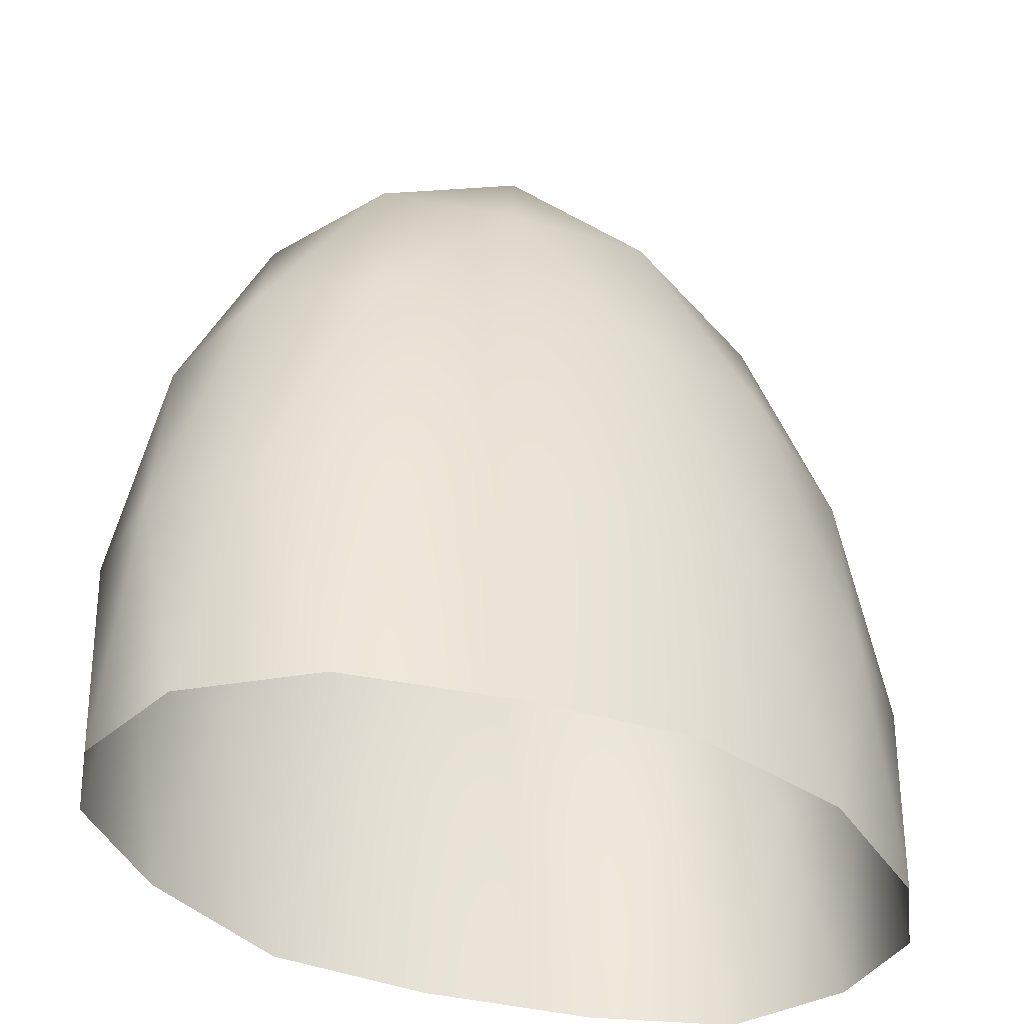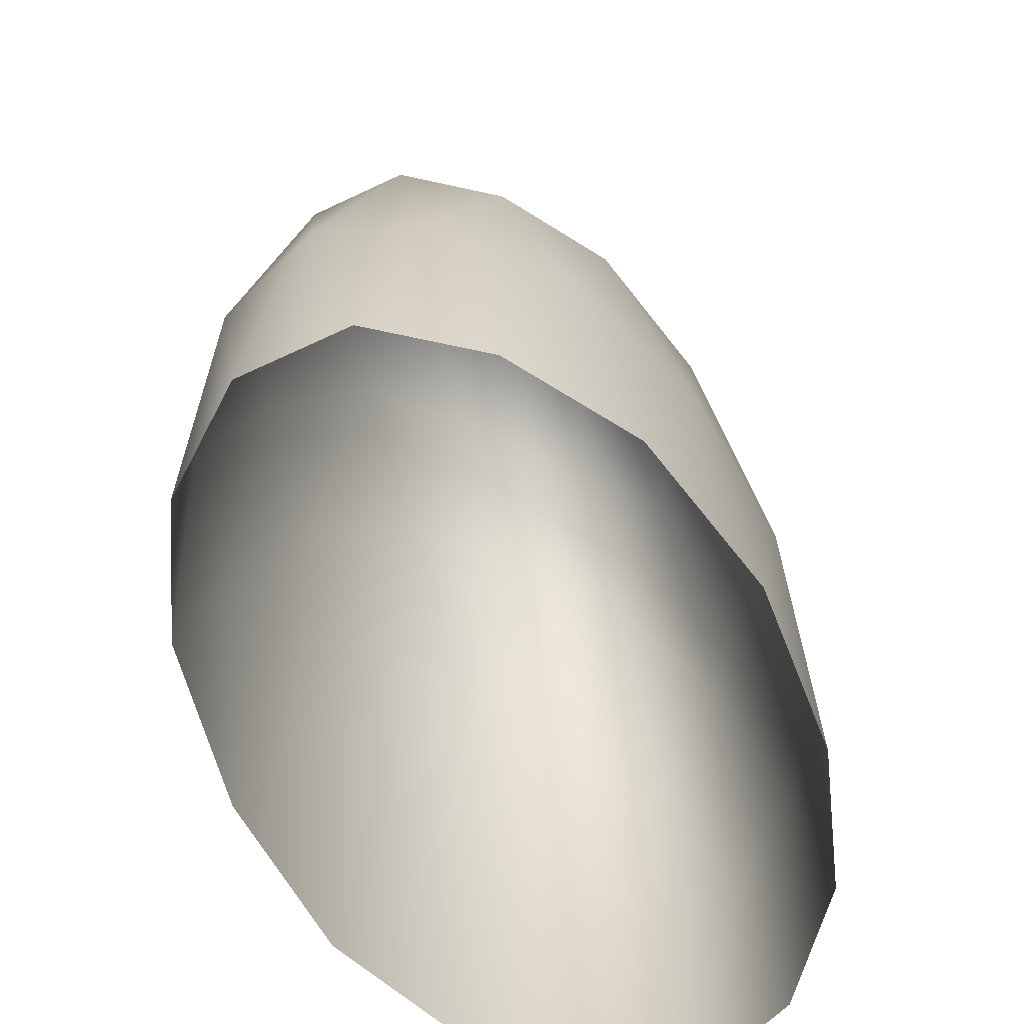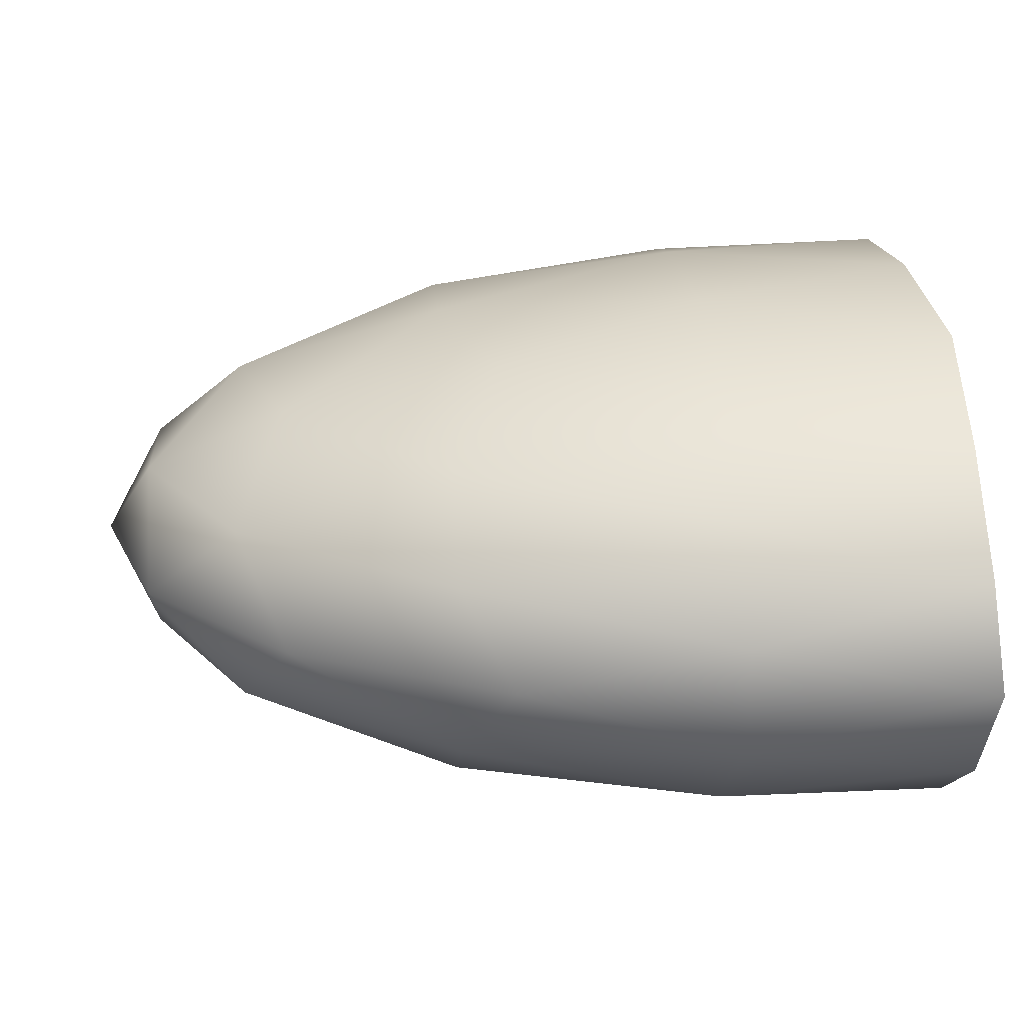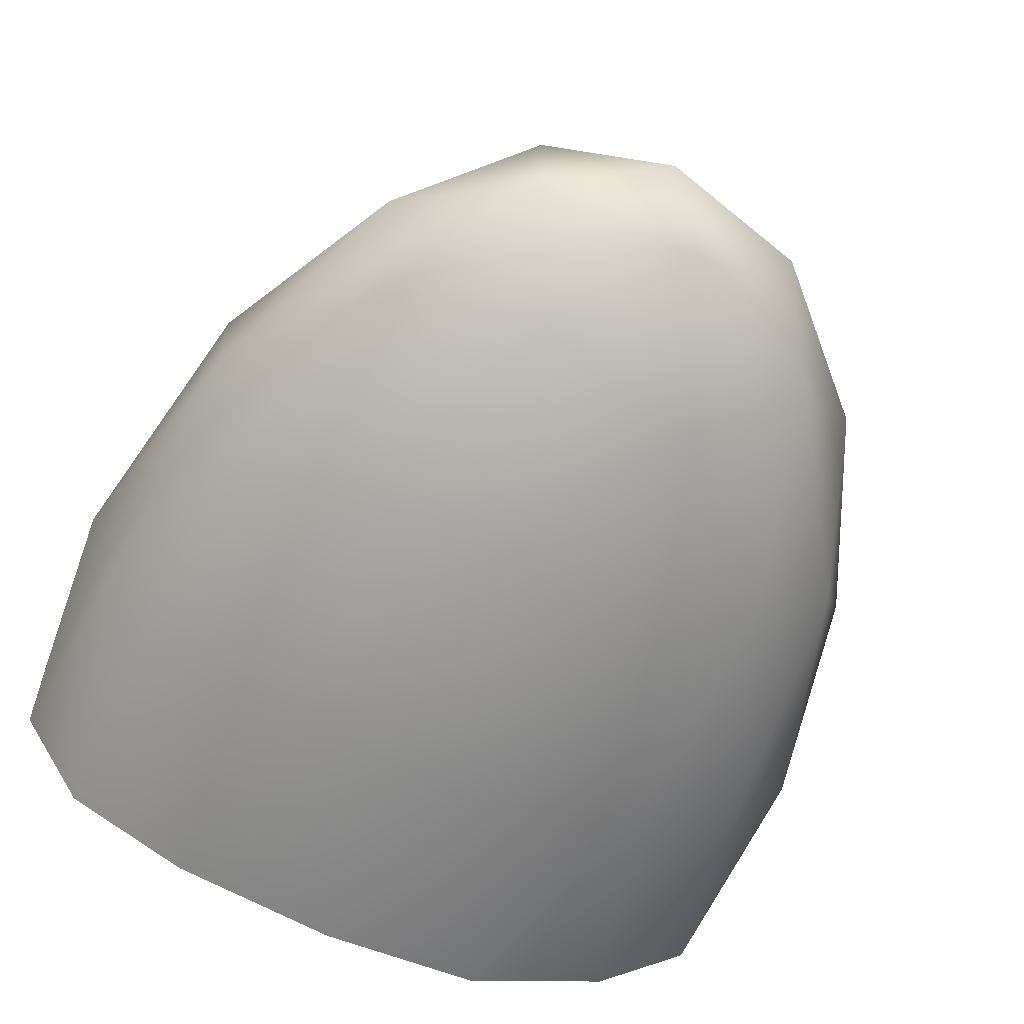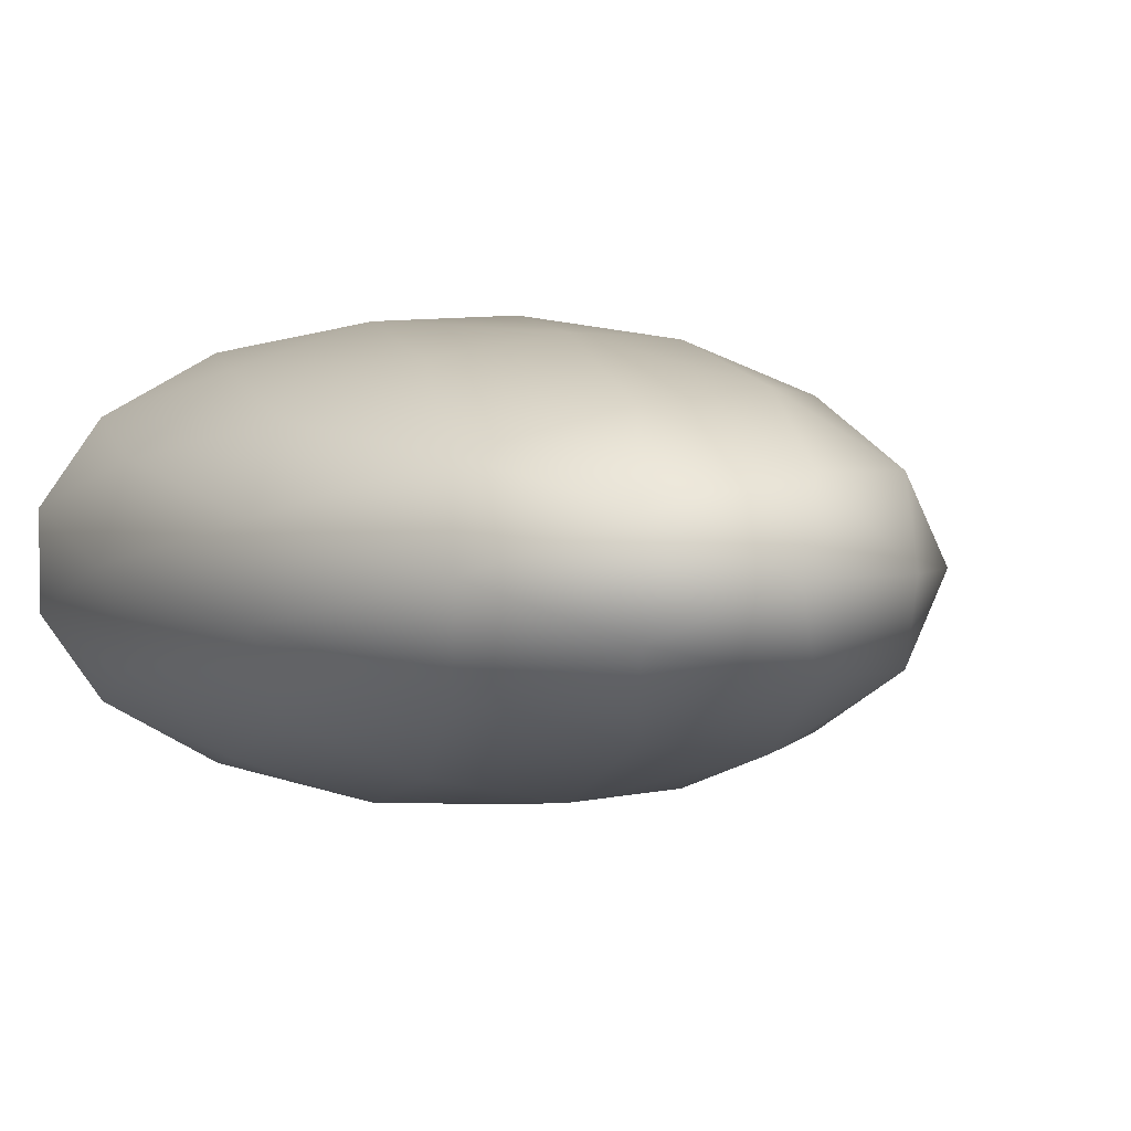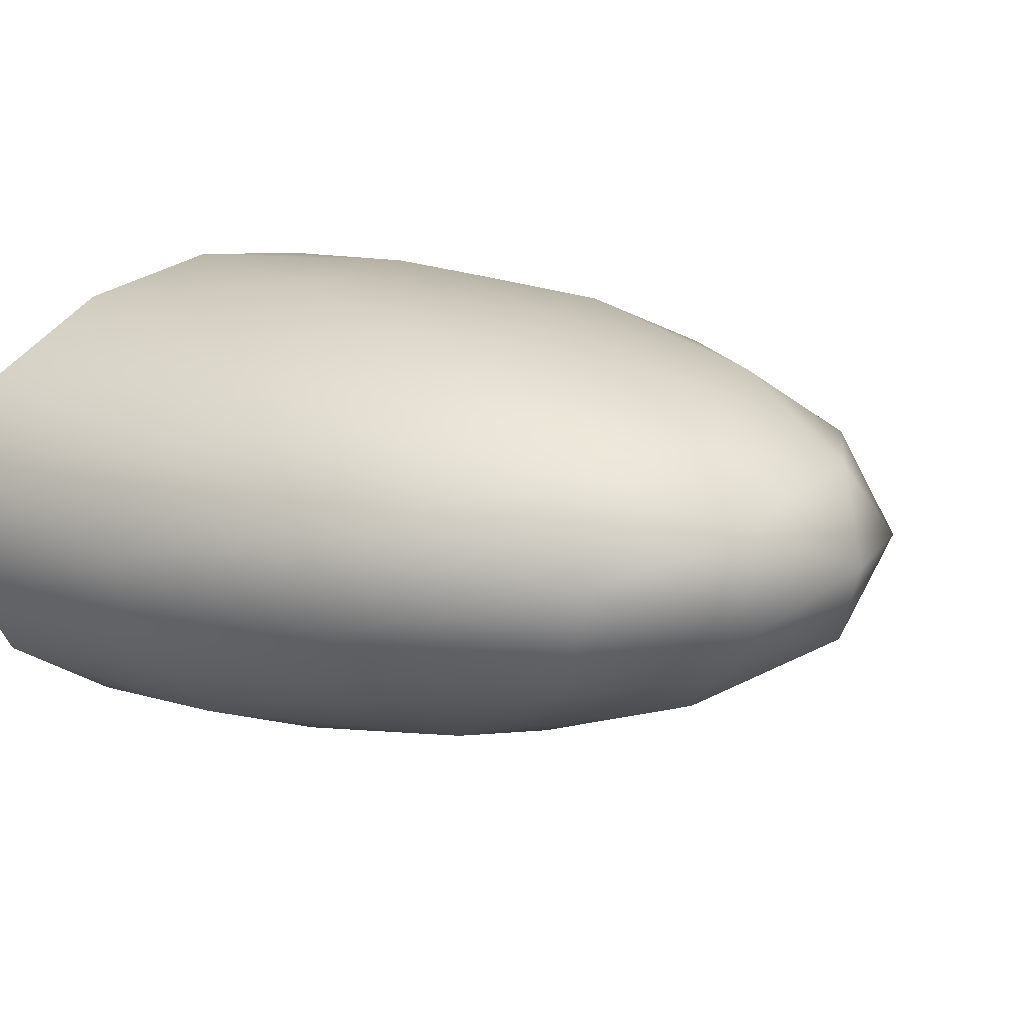
<metadata>
{"format":"obj","ext":"obj","renderer":"f3d","projection":"perspective","resolution":1024,"background":"white","views":[{"elev":-39.5,"azim":-28.6,"up":"+Y"},{"elev":-62.2,"azim":115.8,"up":"+Y"},{"elev":26.9,"azim":-94.4,"up":"+Z"},{"elev":-59.9,"azim":157.8,"up":"+Z"},{"elev":1.6,"azim":153.0,"up":"+Z"},{"elev":11.7,"azim":128.0,"up":"+Z"}]}
</metadata>
<code>
o GeodesicDome02_1/GeodesicDome02/mesh21/mesh21-geometry#mesh21-geometry
v -0.0189 -0.6772 -0.1492
v -0.01451 -0.6772 -0.1455
v -0.01255 -0.6751 -0.1492
v -0.02099 -0.6811 -0.1454
v -0.007414 -0.6772 -0.1469
v -0.01451 -0.6772 -0.1529
v -0.01621 -0.6831 -0.1422
v -0.02439 -0.6831 -0.1492
v -0.009327 -0.6811 -0.143
v -0.007414 -0.6772 -0.1515
v -0.02099 -0.6811 -0.153
v -0.02255 -0.6899 -0.1422
v -0.02635 -0.6899 -0.1455
v -0.002971 -0.6831 -0.1449
v -0.002121 -0.6811 -0.1492
v -0.009327 -0.6811 -0.1553
v -0.01621 -0.6831 -0.1562
v -0.01741 -0.692 -0.1399
v -0.01107 -0.6899 -0.1399
v -0.02829 -0.692 -0.1492
v -0.02635 -0.6899 -0.1529
v -0.004932 -0.6899 -0.1411
v -0.002971 -0.6831 -0.1535
v -0.02255 -0.6899 -0.1562
v -0.02134 -0.7009 -0.1399
v -0.02658 -0.7005 -0.1429
v -0.02952 -0.7009 -0.1469
v 0.000183 -0.692 -0.1435
v 0.002164 -0.6899 -0.1472
v 0.002164 -0.6899 -0.1512
v -0.004932 -0.6899 -0.1572
v -0.01107 -0.6899 -0.1585
v -0.01741 -0.692 -0.1585
v -0.01425 -0.7009 -0.1385
v -0.007191 -0.7005 -0.139
v -0.02952 -0.7009 -0.1515
v -0.02658 -0.7005 -0.1555
v -0.00101 -0.7009 -0.1411
v 0.000183 -0.692 -0.1549
v -0.02134 -0.7009 -0.1585
v -0.02409 -0.7105 -0.1411
v -0.01791 -0.7109 -0.139
v -0.02848 -0.7105 -0.1449
v -0.02989 -0.7109 -0.1492
v 0.003376 -0.7009 -0.1449
v 0.00479 -0.7005 -0.1492
v 0.003376 -0.7009 -0.1535
v -0.00101 -0.7009 -0.1572
v -0.007191 -0.7005 -0.1594
v -0.01425 -0.7009 -0.1599
v -0.01085 -0.7105 -0.1385
v -0.003756 -0.7105 -0.1399
v -0.02848 -0.7105 -0.1535
v -0.02409 -0.7105 -0.1572
v 0.001478 -0.7109 -0.1429
v -0.01791 -0.7109 -0.1594
v 0.004425 -0.7105 -0.1469
v 0.004425 -0.7105 -0.1515
v 0.001478 -0.7109 -0.1555
v -0.003756 -0.7105 -0.1585
v -0.01085 -0.7105 -0.1599
f 1 2 3
f 3 2 1
f 4 2 1
f 1 2 4
f 2 5 3
f 3 5 2
f 1 3 6
f 6 3 1
f 4 7 2
f 2 7 4
f 8 4 1
f 1 4 8
f 2 9 5
f 5 9 2
f 3 5 10
f 10 5 3
f 6 3 10
f 10 3 6
f 11 1 6
f 6 1 11
f 12 7 4
f 4 7 12
f 7 9 2
f 2 9 7
f 13 4 8
f 8 4 13
f 8 1 11
f 11 1 8
f 9 14 5
f 5 14 9
f 10 5 15
f 15 5 10
f 6 10 16
f 16 10 6
f 11 6 17
f 17 6 11
f 7 12 18
f 18 12 7
f 13 12 4
f 4 12 13
f 9 7 19
f 19 7 9
f 13 8 20
f 20 8 13
f 21 8 11
f 11 8 21
f 9 22 14
f 14 22 9
f 5 14 15
f 15 14 5
f 10 15 23
f 23 15 10
f 16 10 23
f 23 10 16
f 17 6 16
f 16 6 17
f 24 11 17
f 17 11 24
f 12 25 18
f 18 25 12
f 7 18 19
f 19 18 7
f 12 13 26
f 26 13 12
f 9 19 22
f 22 19 9
f 8 21 20
f 20 21 8
f 13 20 27
f 27 20 13
f 21 11 24
f 24 11 21
f 22 28 14
f 14 28 22
f 14 29 15
f 15 29 14
f 23 15 30
f 30 15 23
f 16 23 31
f 31 23 16
f 16 32 17
f 17 32 16
f 17 33 24
f 24 33 17
f 12 26 25
f 25 26 12
f 18 25 34
f 34 25 18
f 19 18 34
f 34 18 19
f 26 13 27
f 27 13 26
f 19 35 22
f 22 35 19
f 20 21 36
f 36 21 20
f 27 20 36
f 36 20 27
f 21 24 37
f 37 24 21
f 22 38 28
f 28 38 22
f 28 29 14
f 14 29 28
f 29 30 15
f 15 30 29
f 30 39 23
f 23 39 30
f 31 23 39
f 39 23 31
f 16 31 32
f 32 31 16
f 17 32 33
f 33 32 17
f 24 33 40
f 40 33 24
f 26 41 25
f 25 41 26
f 25 42 34
f 34 42 25
f 19 34 35
f 35 34 19
f 26 27 43
f 43 27 26
f 22 35 38
f 38 35 22
f 36 21 37
f 37 21 36
f 27 36 44
f 44 36 27
f 24 40 37
f 37 40 24
f 38 45 28
f 28 45 38
f 28 45 29
f 29 45 28
f 29 46 30
f 30 46 29
f 30 47 39
f 39 47 30
f 31 39 48
f 48 39 31
f 31 49 32
f 32 49 31
f 32 50 33
f 33 50 32
f 33 50 40
f 40 50 33
f 41 26 43
f 43 26 41
f 25 41 42
f 42 41 25
f 34 42 51
f 51 42 34
f 35 34 51
f 51 34 35
f 43 27 44
f 44 27 43
f 35 52 38
f 38 52 35
f 36 37 53
f 53 37 36
f 44 36 53
f 53 36 44
f 37 40 54
f 54 40 37
f 38 55 45
f 45 55 38
f 45 46 29
f 29 46 45
f 46 47 30
f 30 47 46
f 47 48 39
f 39 48 47
f 31 48 49
f 49 48 31
f 32 49 50
f 50 49 32
f 40 50 56
f 56 50 40
f 35 51 52
f 52 51 35
f 38 52 55
f 55 52 38
f 53 37 54
f 54 37 53
f 40 56 54
f 54 56 40
f 55 57 45
f 45 57 55
f 45 57 46
f 46 57 45
f 46 58 47
f 47 58 46
f 47 59 48
f 48 59 47
f 49 48 60
f 60 48 49
f 49 61 50
f 50 61 49
f 50 61 56
f 56 61 50
f 57 58 46
f 46 58 57
f 58 59 47
f 47 59 58
f 48 59 60
f 60 59 48
f 49 60 61
f 61 60 49

</code>
